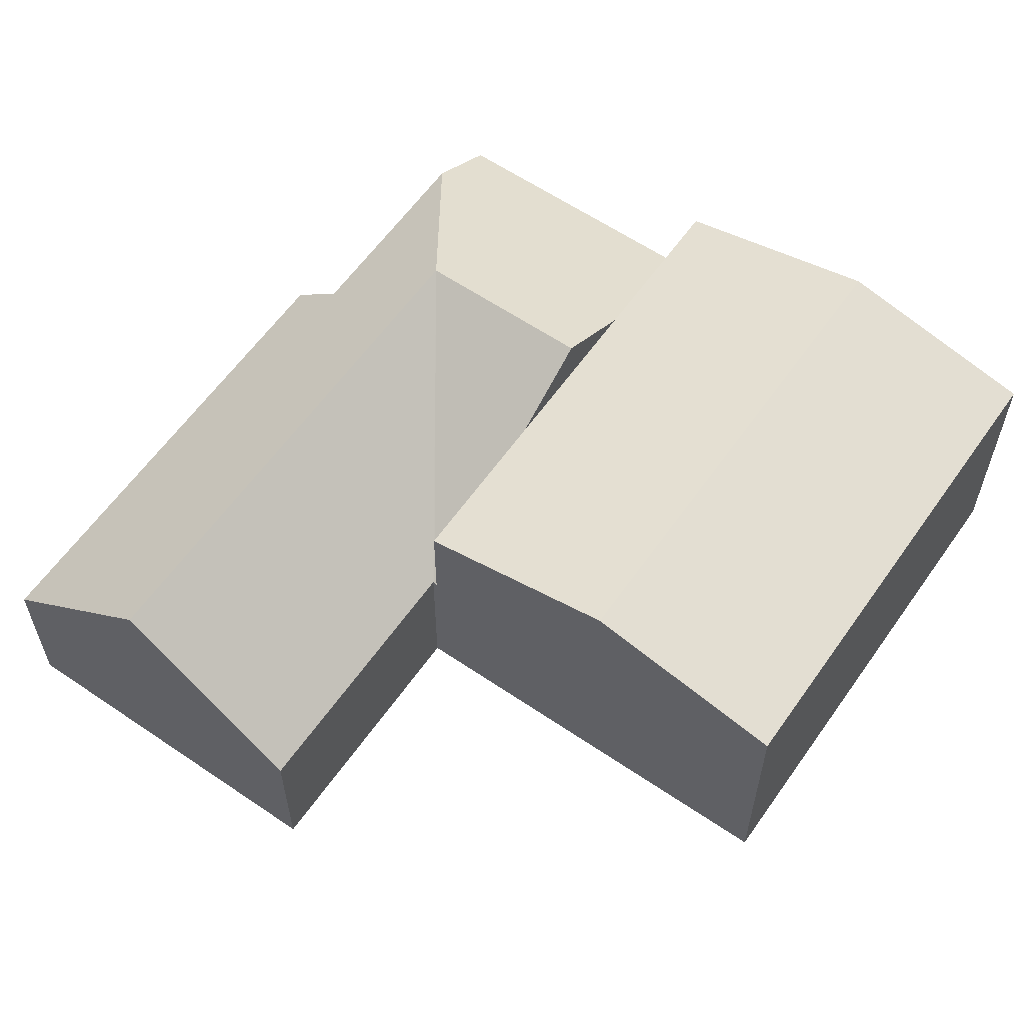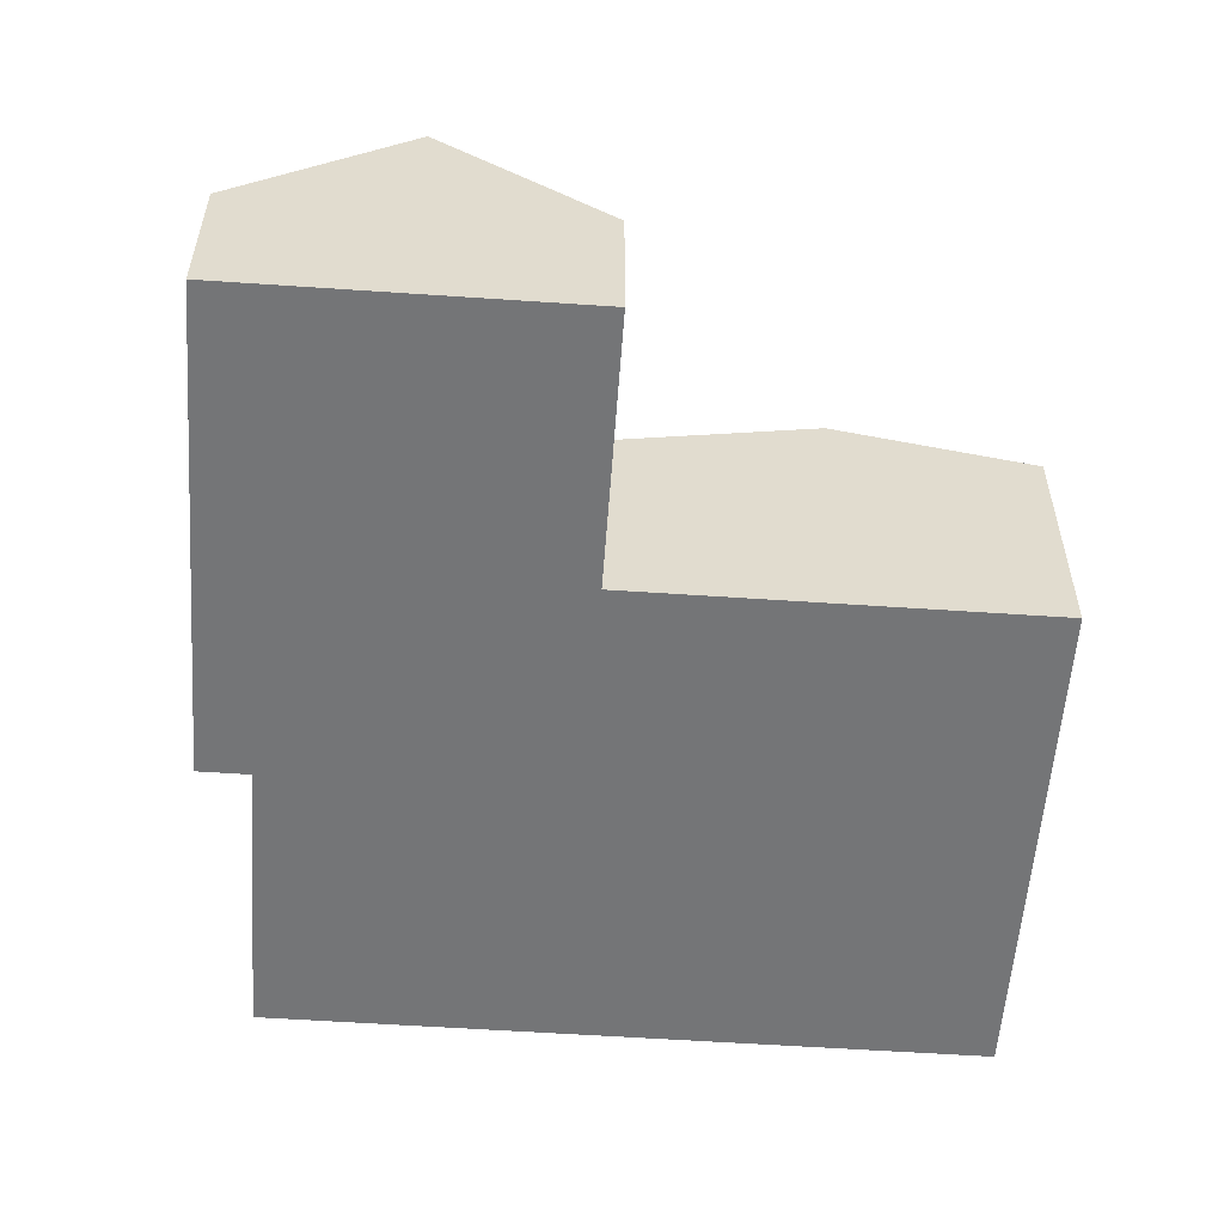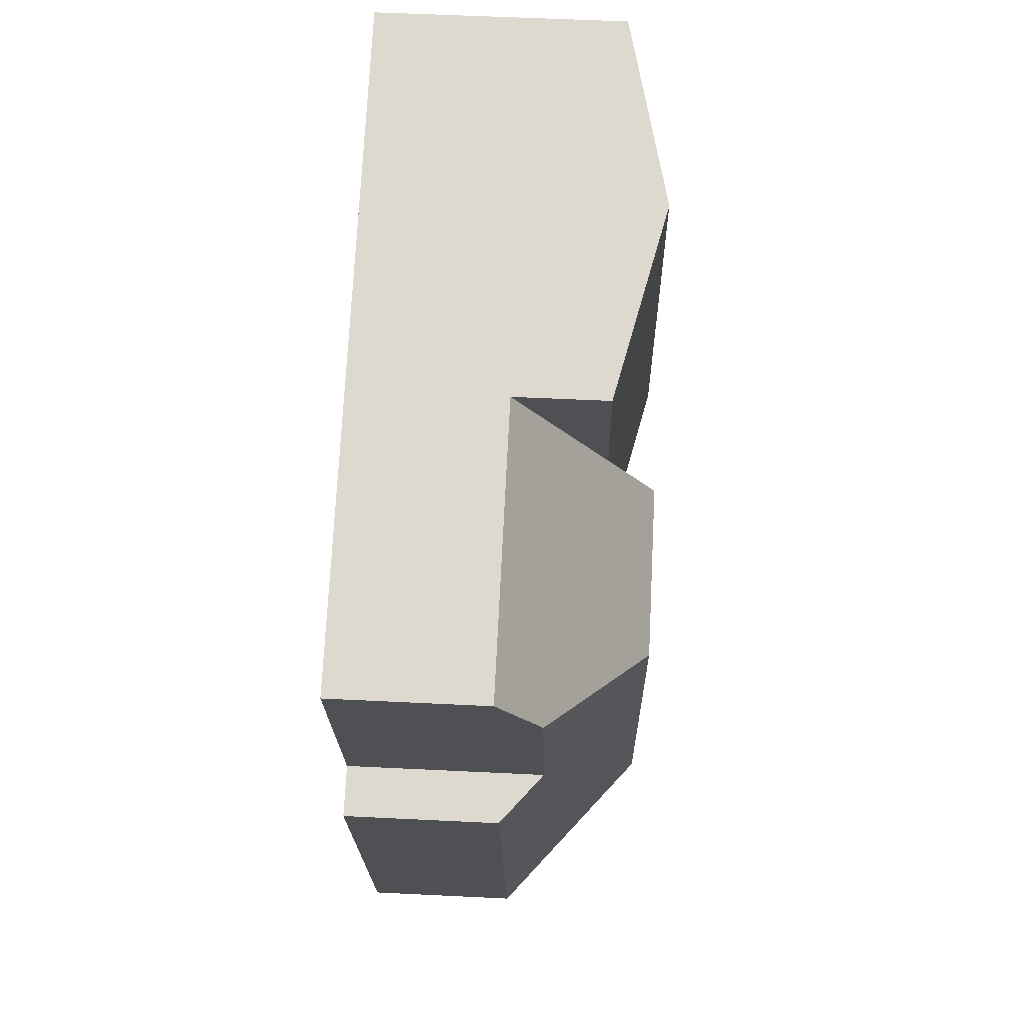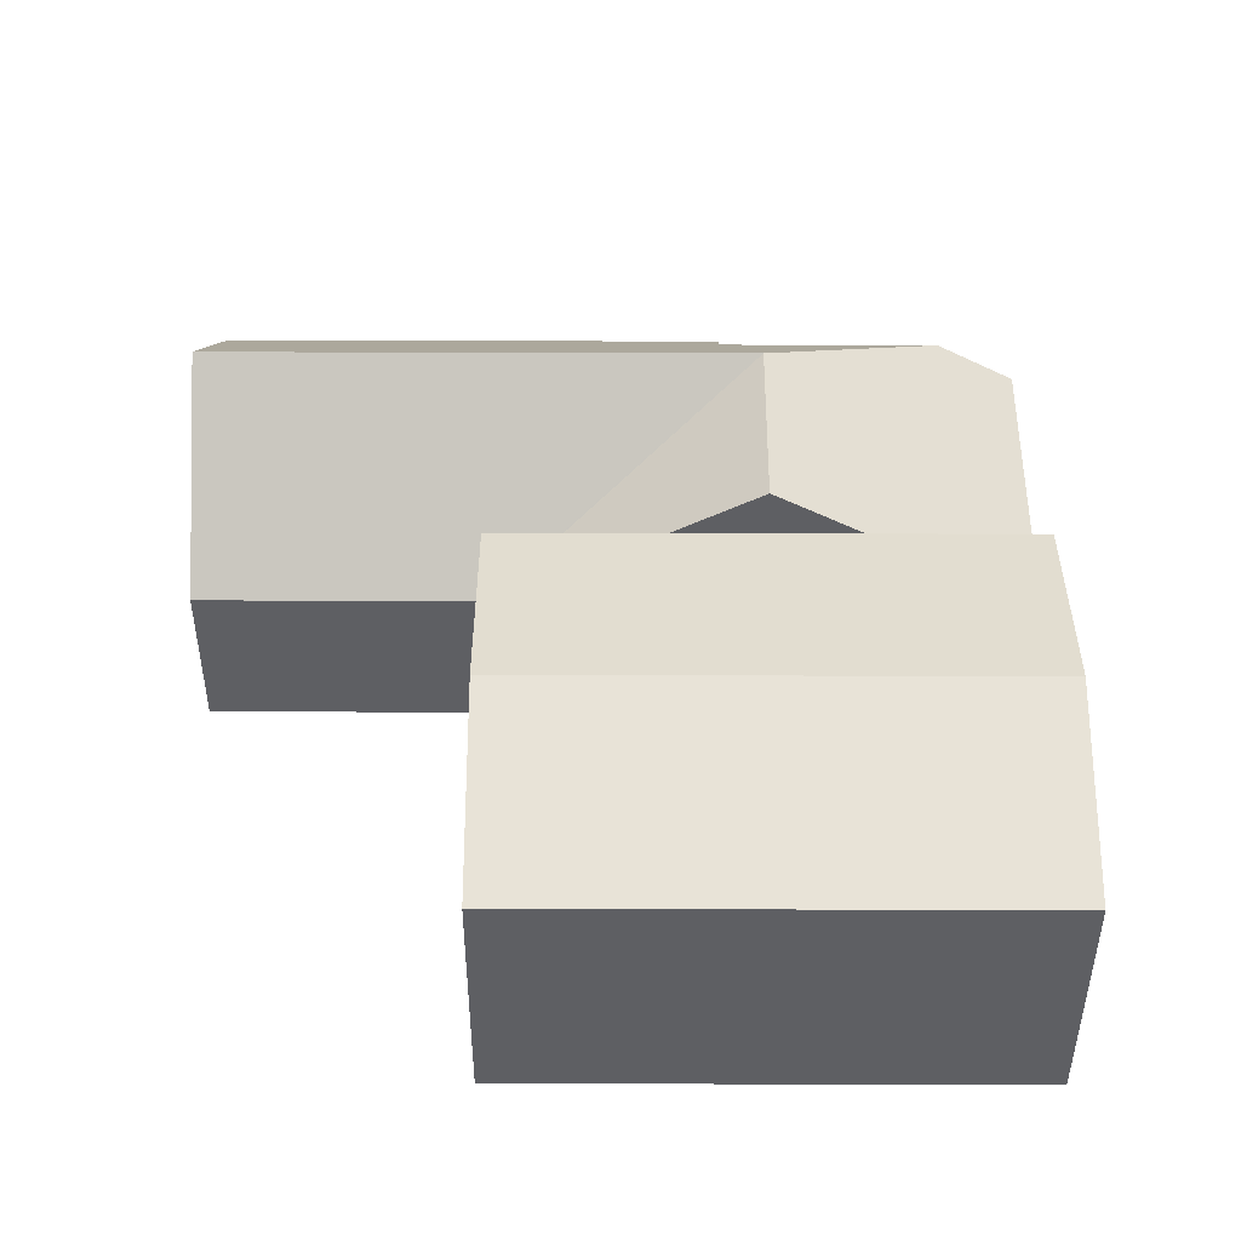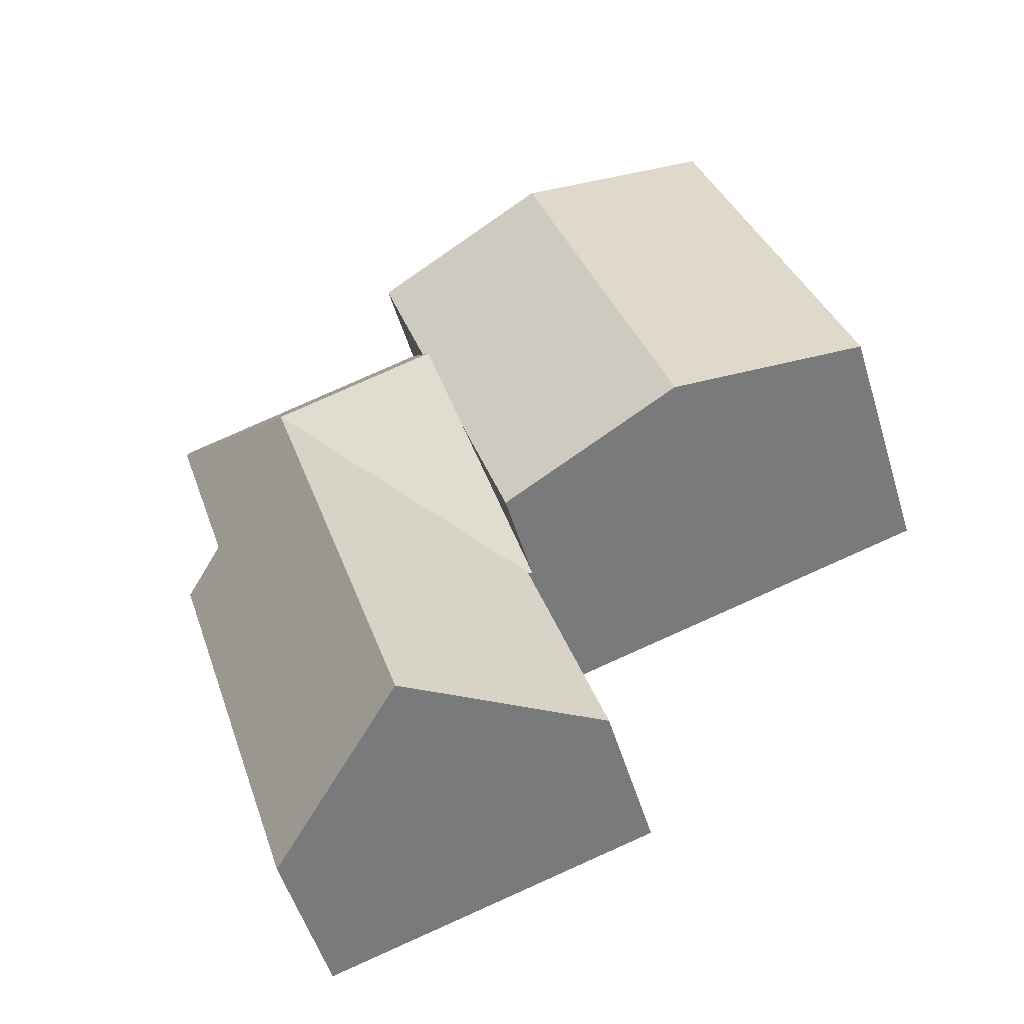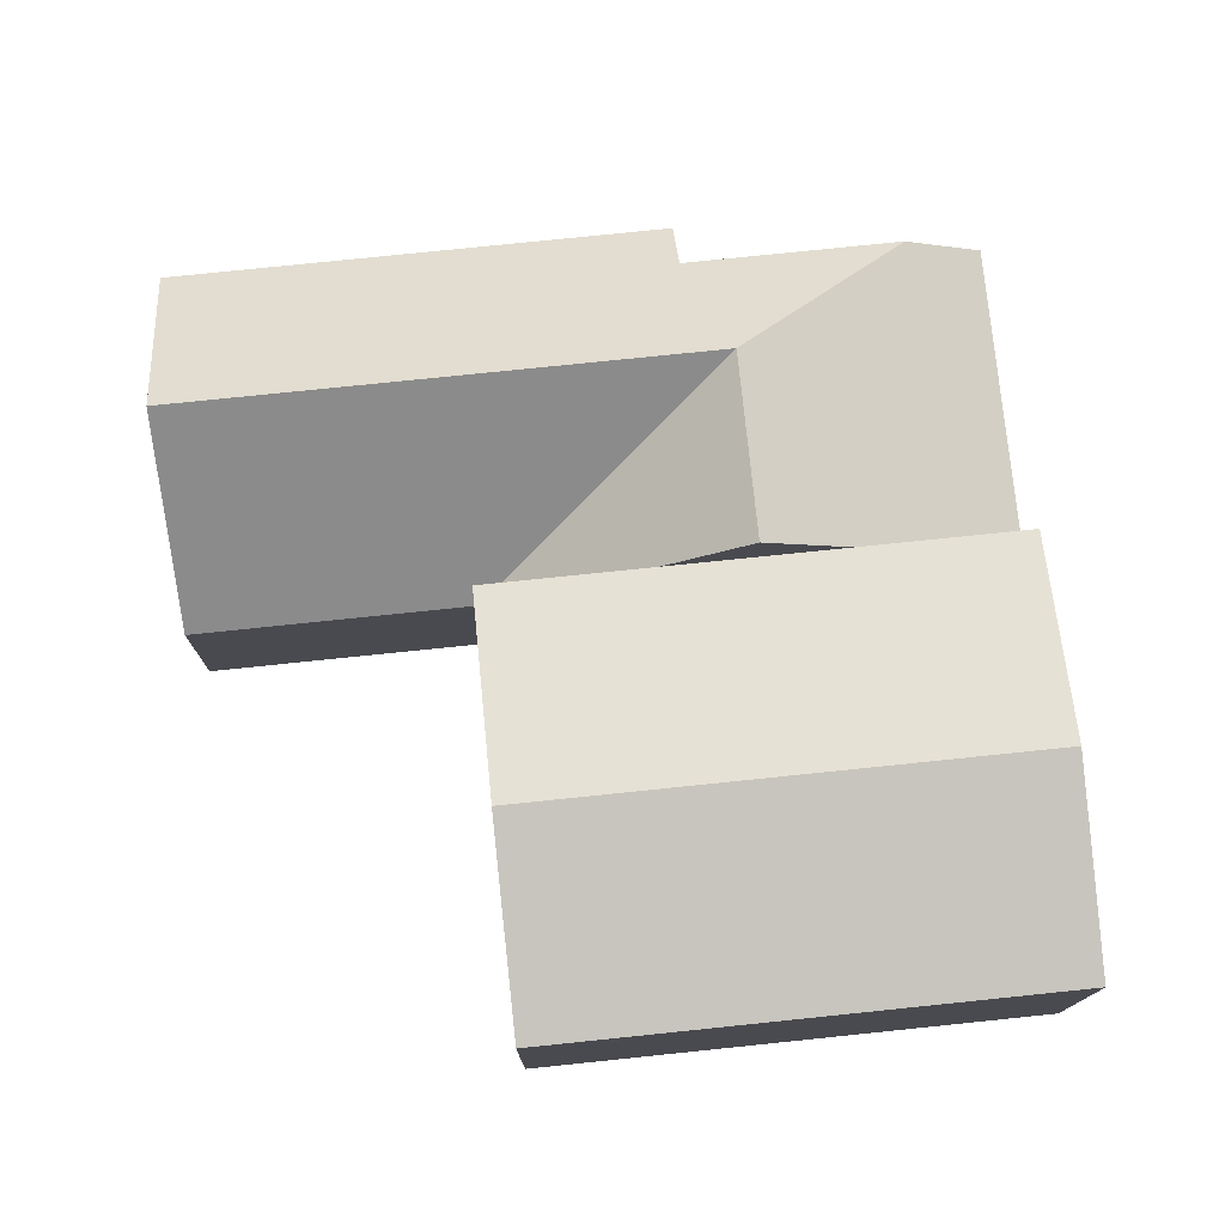
<metadata>
{"format":"obj","ext":"obj","renderer":"f3d","projection":"perspective","resolution":1024,"background":"white","views":[{"elev":60.1,"azim":-127.8,"up":"+Y"},{"elev":-56.4,"azim":-166.8,"up":"+Y"},{"elev":54.2,"azim":93.0,"up":"+Z"},{"elev":48.4,"azim":-72.5,"up":"+Y"},{"elev":-52.8,"azim":-163.1,"up":"+Z"},{"elev":76.7,"azim":-78.6,"up":"+Y"}]}
</metadata>
<code>
v  11.29 5.844 4.688
v  7.897 6.948 9.745
v  12.43 5.844 8.335
v  10.7 5.844 2.772
v  10.1 5.844 0.856
v  4.434 6.948 -1.38
v  8.964 5.844 -2.79
v  3.463 5.867 11.12
v  0 5.867 3.593e-16
v  3.463 -6.812e-16 11.12
v  7.897 -5.967e-16 9.745
v  12.43 -5.104e-16 8.335
v  11.29 -2.871e-16 4.688
v  10.7 -1.697e-16 2.772
v  10.1 -5.241e-17 0.856
v  8.964 1.708e-16 -2.79
v  4.434 8.45e-17 -1.38
v  0 0 0
v  13.36 3.624 8.044
v  12.43 3.624 8.335
v  14.62 7.01 1.552
v  10.7 7.01 2.772
v  19.03 3.624 6.279
v  18.5 4.653 4.589
v  17.06 4.653 -0.048
v  12.86 7.01 -4.106
v  18.2 3.65 -0.403
v  16.68 3.65 -5.297
v  11.05 7.01 -9.92
v  14.87 3.65 -11.11
v  9.059 3.65 -2.82
v  9.03 3.624 -2.811
v  9.029 3.65 -2.916
v  7.219 3.649 -8.729
v  8.964 3.624 -2.79
v  7.219 5.345e-16 -8.729
v  9.029 1.786e-16 -2.916
v  9.059 1.727e-16 -2.82
v  19.03 -3.845e-16 6.279
v  13.36 -4.926e-16 8.044
v  17.06 2.939e-18 -0.048
v  18.2 2.468e-17 -0.403
v  18.5 -2.81e-16 4.589
v  16.68 3.243e-16 -5.297
v  14.87 6.803e-16 -11.11
v  11.05 6.074e-16 -9.92
v  9.03 1.721e-16 -2.811
g defaultobject
f 1 2 3
f 2 1 4
f 2 4 5
f 2 5 6
f 6 5 7
f 8 6 9
f 6 8 2
f 10 2 8
f 2 10 3
f 3 10 11
f 3 11 12
f 12 1 3
f 1 12 4
f 4 12 5
f 5 12 13
f 5 13 7
f 7 13 14
f 7 14 15
f 7 15 16
f 16 6 7
f 6 16 9
f 9 16 17
f 9 17 18
f 18 8 9
f 8 18 10
f 15 17 16
f 17 15 14
f 17 14 18
f 18 14 13
f 18 13 10
f 10 13 12
f 10 12 11
f 19 1 20
f 1 21 22
f 21 1 19
f 21 19 23
f 21 23 24
f 25 21 24
f 21 25 26
f 26 25 27
f 26 27 28
f 26 28 29
f 29 28 30
f 21 31 32
f 31 21 33
f 33 21 34
f 34 21 26
f 34 26 29
f 35 21 32
f 21 35 5
f 21 5 22
f 5 1 22
f 1 5 35
f 1 35 20
f 20 35 16
f 20 16 12
f 12 16 15
f 12 15 14
f 12 14 13
f 36 33 34
f 33 36 37
f 33 37 31
f 31 37 38
f 12 19 20
f 19 12 23
f 23 12 39
f 39 12 40
f 41 27 25
f 27 41 42
f 23 25 24
f 25 23 39
f 25 39 41
f 41 39 43
f 42 28 27
f 28 42 44
f 28 44 30
f 30 44 45
f 45 29 30
f 29 45 34
f 34 45 46
f 34 46 36
f 38 32 31
f 32 38 35
f 35 38 16
f 16 38 47
f 44 46 45
f 46 44 36
f 36 44 37
f 37 44 42
f 37 42 41
f 37 41 38
f 38 41 47
f 47 41 16
f 16 41 15
f 15 41 43
f 15 43 14
f 14 43 39
f 14 39 13
f 13 39 40
f 13 40 12

</code>
